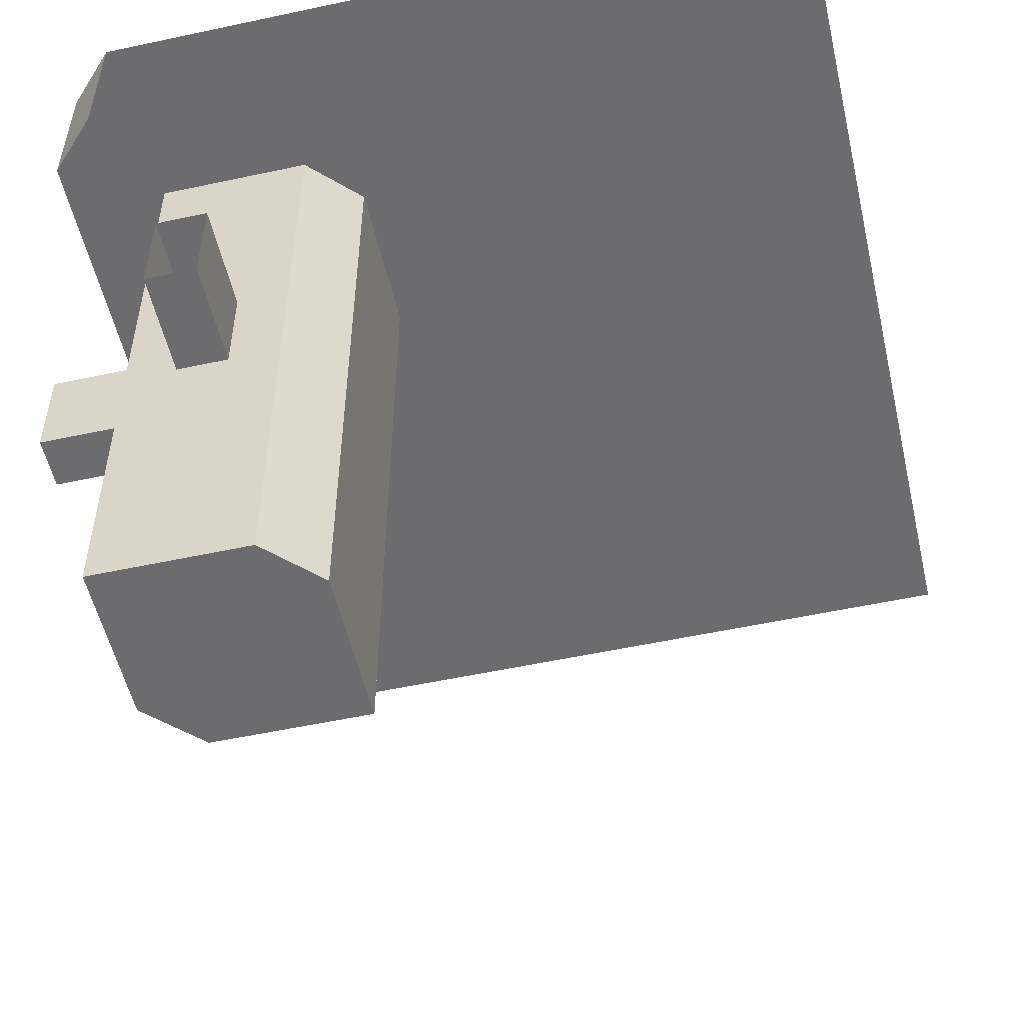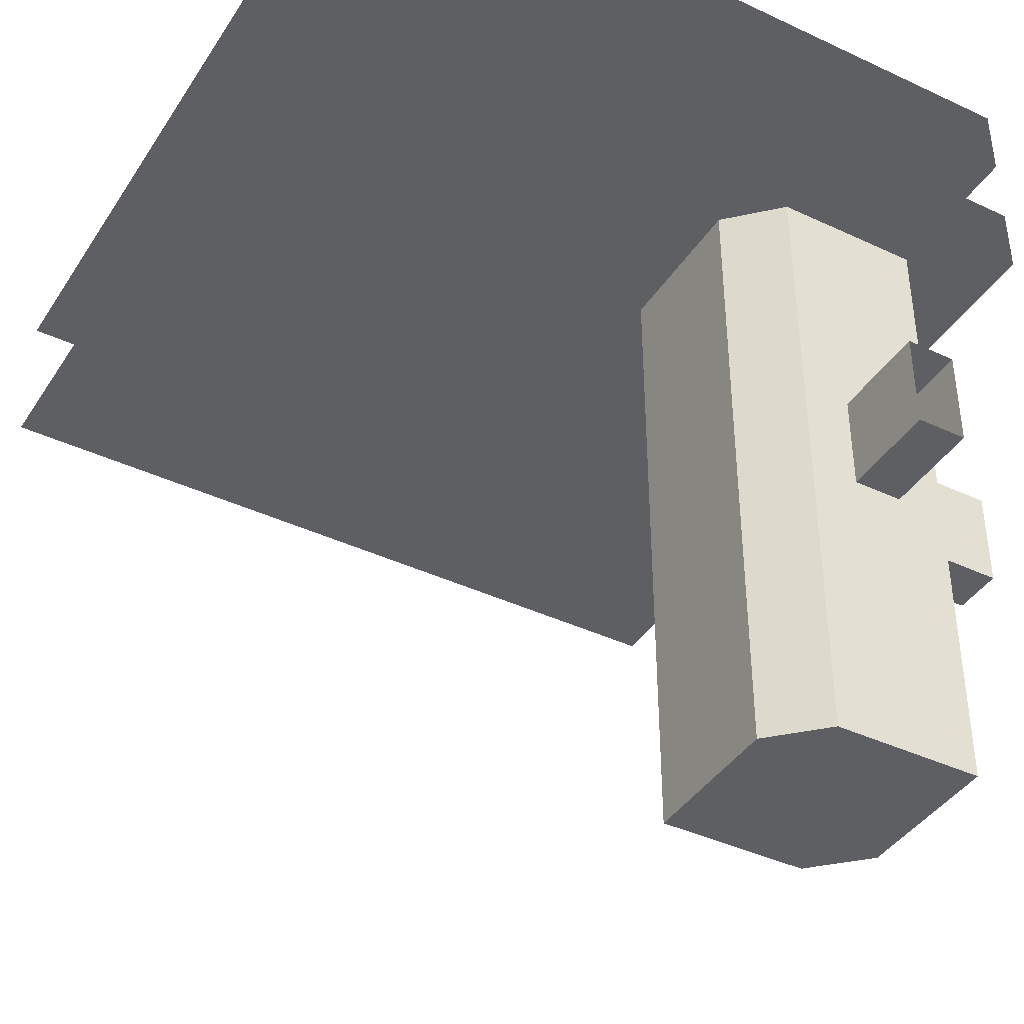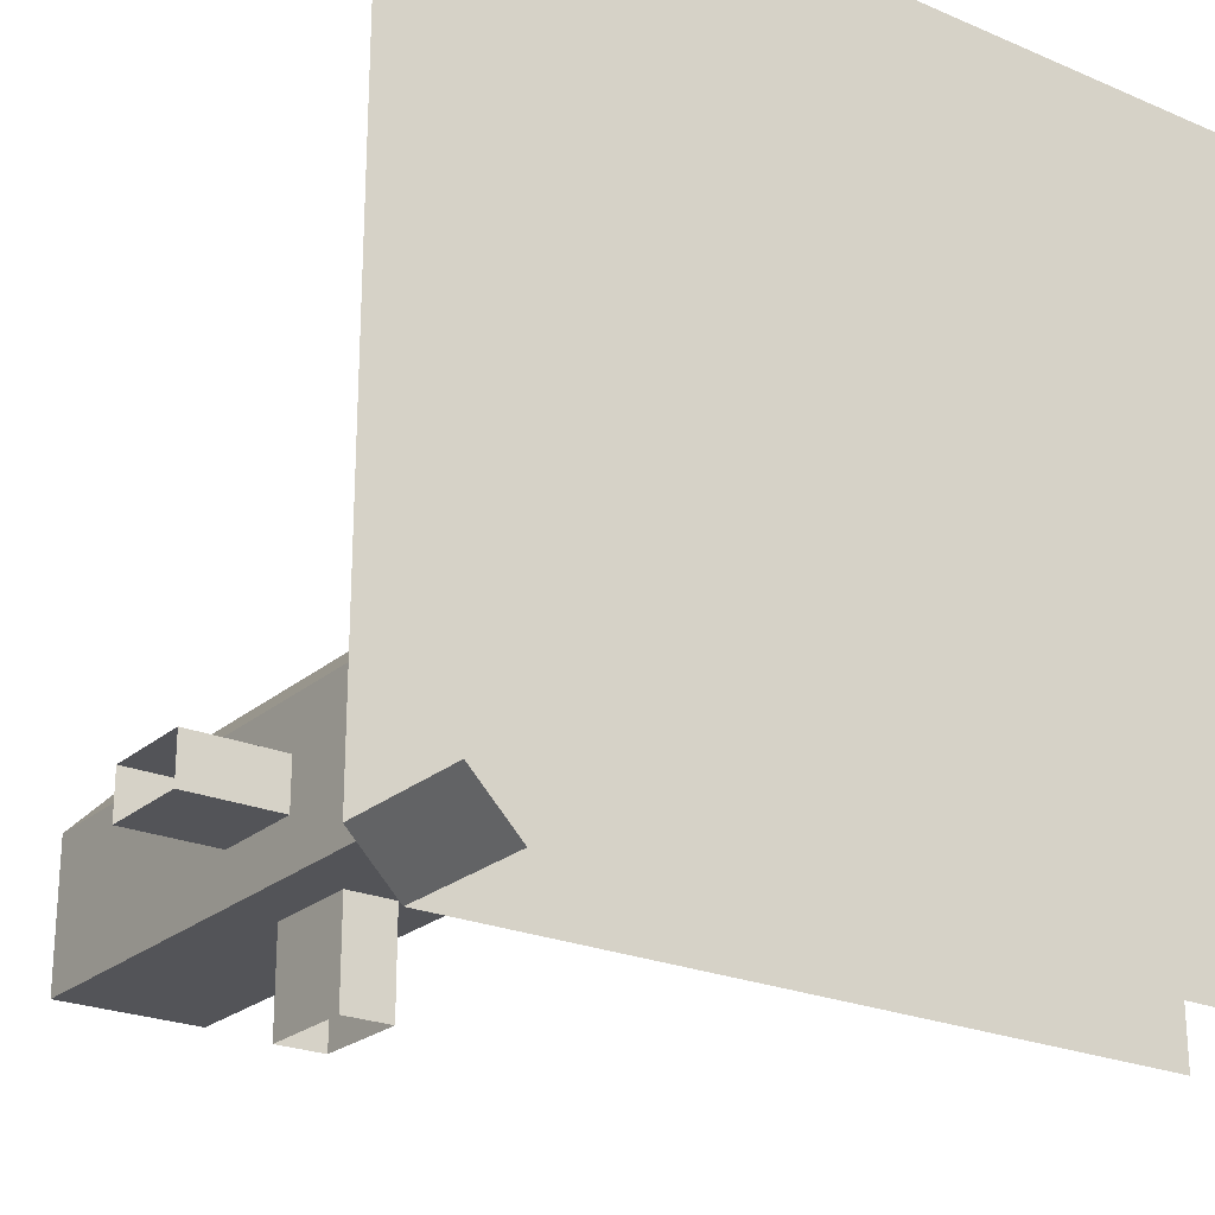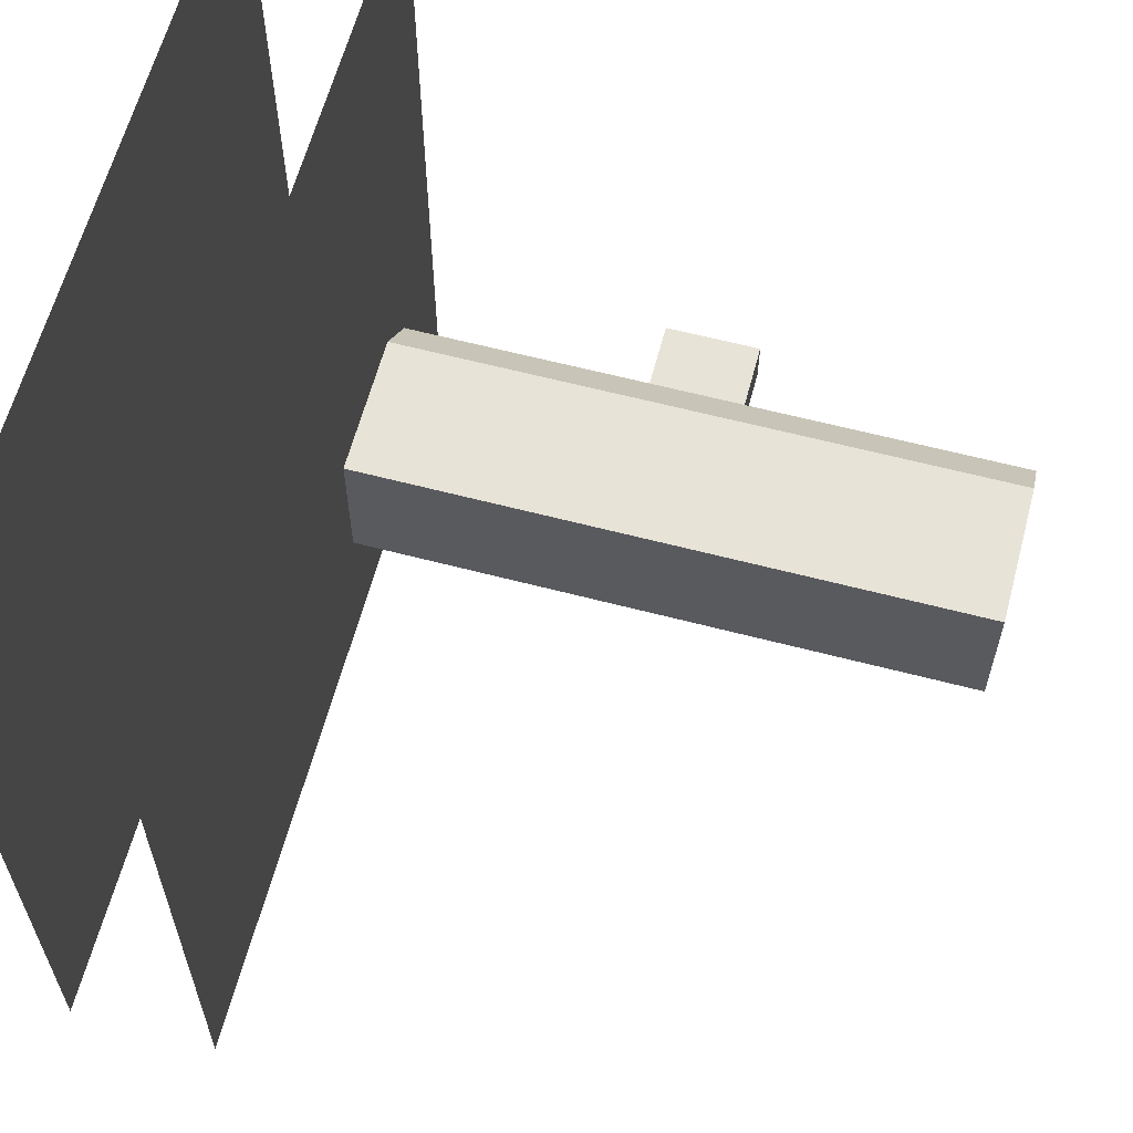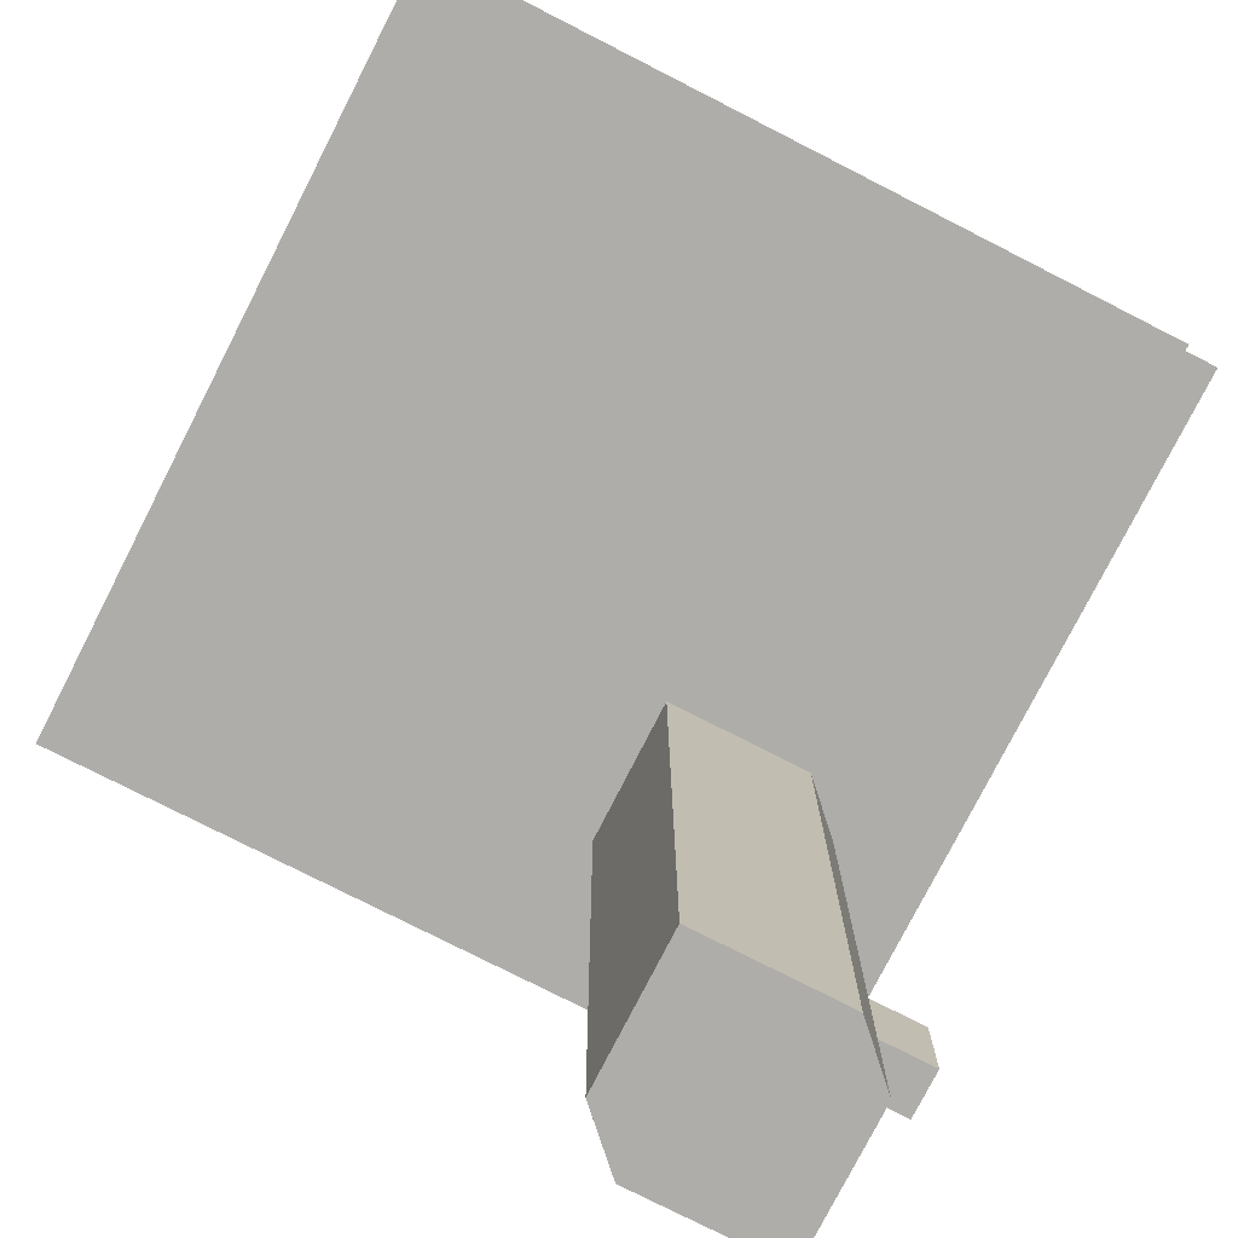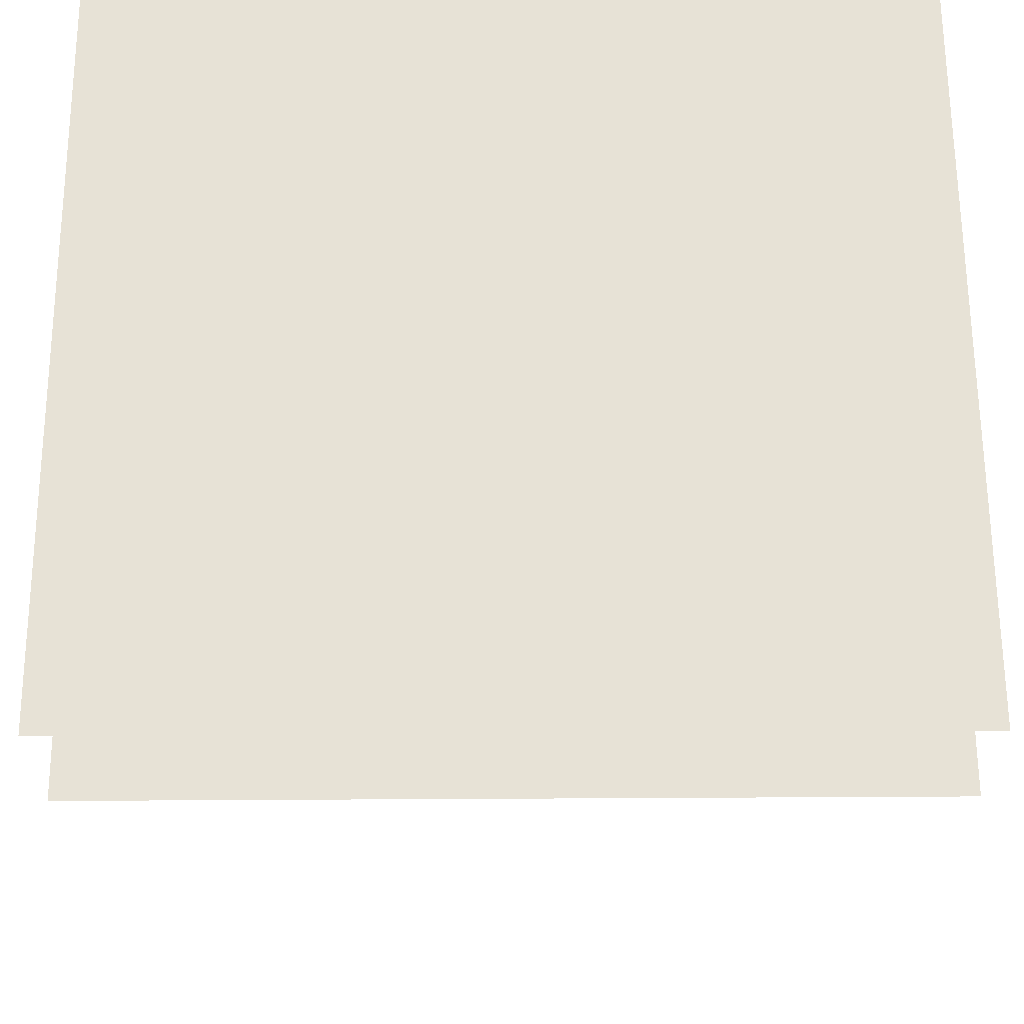
<metadata>
{"format":"obj","ext":"obj","renderer":"f3d","projection":"perspective","resolution":1024,"background":"white","views":[{"elev":-53.8,"azim":-167.1,"up":"+Y"},{"elev":-40.5,"azim":60.1,"up":"+Y"},{"elev":-23.6,"azim":144.4,"up":"+Z"},{"elev":61.9,"azim":-75.1,"up":"+Z"},{"elev":-77.2,"azim":-27.0,"up":"+Y"},{"elev":63.4,"azim":-90.3,"up":"+Y"}]}
</metadata>
<code>
o INTERIOR_CORNER_TABLE_LEGS_Cube.001
v 0.875 0 0.3125
v 0.875 0.8125 0.3125
v 0.625 0 0.375
v 0.625 0.8125 0.375
v 0.875 0 0.125
v 0.875 0.8125 0.125
v 0.625 0 0.1875
v 0.625 0.8125 0.1875
v 0.8125 0 0.375
v 0.8125 0.8125 0.375
v 0.6875 0 0.125
v 0.6875 0.8125 0.125
v 1 0.375 0.25
v 1 0.5 0.25
v 1 0.375 0.1875
v 1 0.5 0.1875
v 0.875 0.5 0.25
v 0.875 0.375 0.1875
v 0.875 0.5 0.1875
v 0.875 0.375 0.25
v 0.8125 0.375 0
v 0.8125 0.5 0
v 0.75 0.375 0
v 0.75 0.5 0
v 0.8125 0.5 0.125
v 0.75 0.375 0.125
v 0.75 0.5 0.125
v 0.8125 0.375 0.125
f 5 3 7 11
f 11 12 6 5
f 3 4 8 7
f 5 6 2 1
f 9 10 4 3
f 7 8 12 11
f 1 9 3 5
f 1 2 10 9
f 13 20 18 15
f 14 17 20 13
f 15 18 19 16
f 16 19 17 14
f 21 28 26 23
f 22 25 28 21
f 23 26 27 24
f 24 27 25 22
o INTERIOR_CORNER_TABLE_TOP_Cube.005
v 0.5 0.8125 0.25
v 0.75 1 0
v 1 1 0.0625
v 0.5 1 0
v 1 1 0.5
v 0.5 1 0.5
v 0.5 0.8125 0.5
v 0.75 0.8125 0.5
v 0.75 1 0.25
v 1 1 0.25
v 0.75 0.8125 0.25
v 0.9375 1 0
v 0.8125 1 0
v 0.8125 1 0.1875
v 1 1 0.1875
v 0.75 0.8125 0
v 1 0.8125 0.0625
v 1 0.8125 0.25
v 0.9375 0.8125 0
v 0.8125 0.8125 0
v 0.8125 0.8125 0.1875
v 1 0.8125 0.1875
v 0.25 0.8125 0
v 0.25 1 0
v 0.25 0.8125 1
v 0 1 0
v 0 0.8125 0
v 0.25 1 1
v 0.5 0.8125 0
v 0.5 0.8125 0.75
v 0 1 1
v 1 0.8125 0.5
v 0.75 0.8125 1
v 0.75 1 1
v 0 0.8125 1
v 0 1 0.5
v 0.75 1 0.5
v 0.5 1 0.25
v 1 1 1
v 0 0.8125 0.5
v 1 0.8125 1
v 0.5 1 1
v 0.25 0.8125 0.5
v 0.25 1 0.5
v 0.25 1 0.25
v 0 1 0.25
v 0 0.8125 0.25
v 0.25 0.8125 0.25
v 0.5 0.8125 1
v 0.75 1 0.75
v 1 1 0.75
v 0.5 1 0.75
v 1 0.8125 0.75
v 0.75 0.8125 0.75
v 0.25 1 0.75
v 0 1 0.75
v 0 0.8125 0.75
v 0.25 0.8125 0.75
f 34 65 37 66
f 60 36 39 46
f 39 29 57 44
f 66 37 30 32
f 65 33 38 37
f 36 35 29 39
f 40 31 45 47
f 49 45 50
f 44 48 49 39
f 39 49 50 46
f 37 38 43 42
f 30 37 42 41
f 42 43 31
f 42 40 41
f 40 42 31
f 49 48 47
f 47 45 49
f 66 32 52 73
f 34 66 73 72
f 80 70 62 78
f 76 51 57 29
f 83 84 59 56
f 68 71 86 85
f 78 62 67 79
f 34 72 83 80
f 86 58 77 53
f 80 83 56 70
f 73 52 54 74
f 60 81 82 36
f 68 75 76 71
f 82 61 77 58
f 34 80 78 65
f 75 55 51 76
f 72 73 74 64
f 71 76 29 35
f 81 69 61 82
f 65 78 79 33
f 36 82 58 35
f 85 86 53 63
f 72 64 84 83
f 71 35 58 86

</code>
